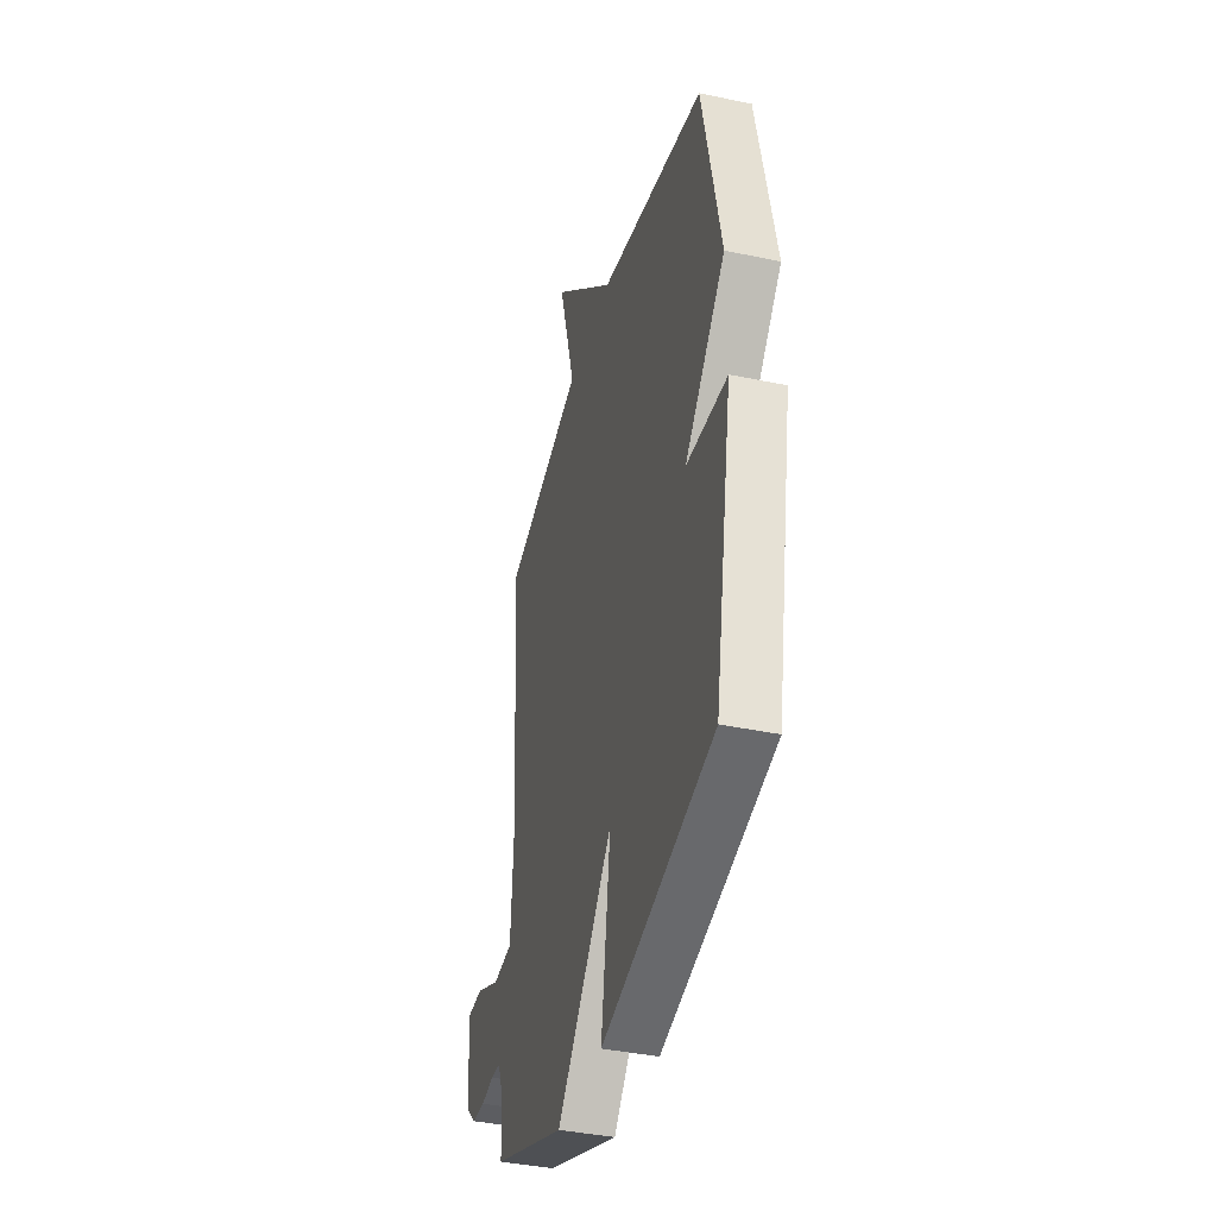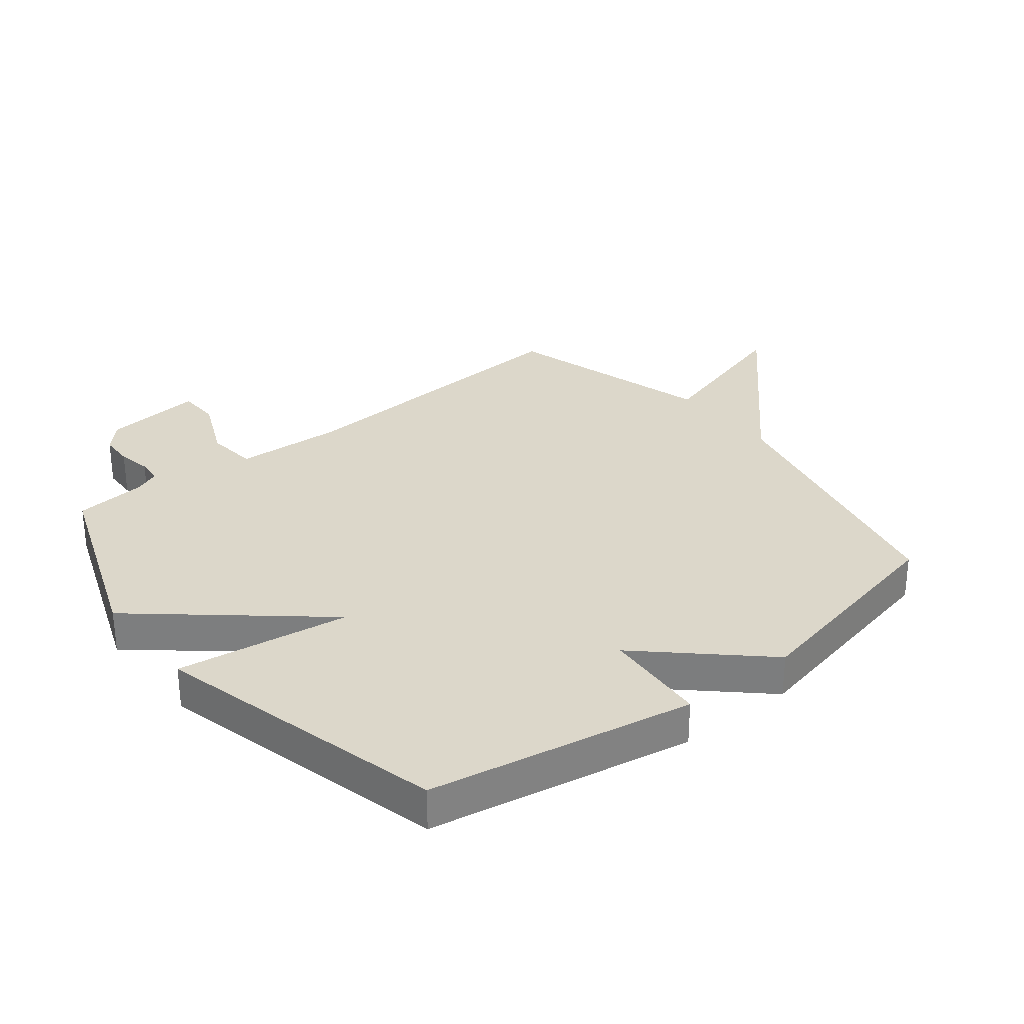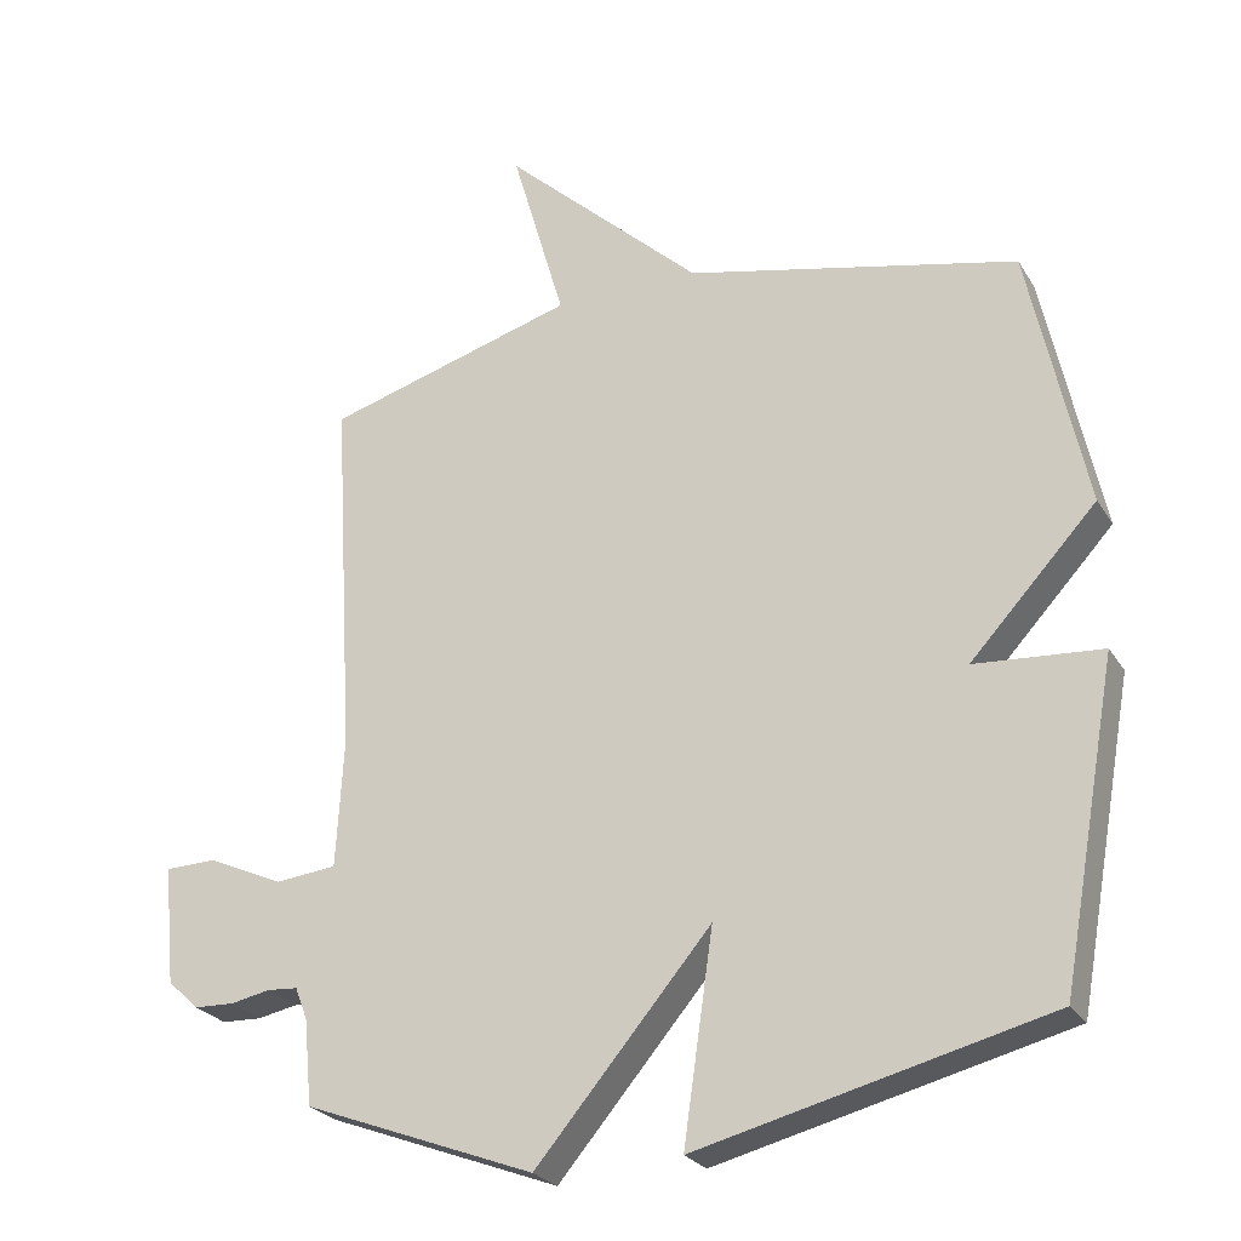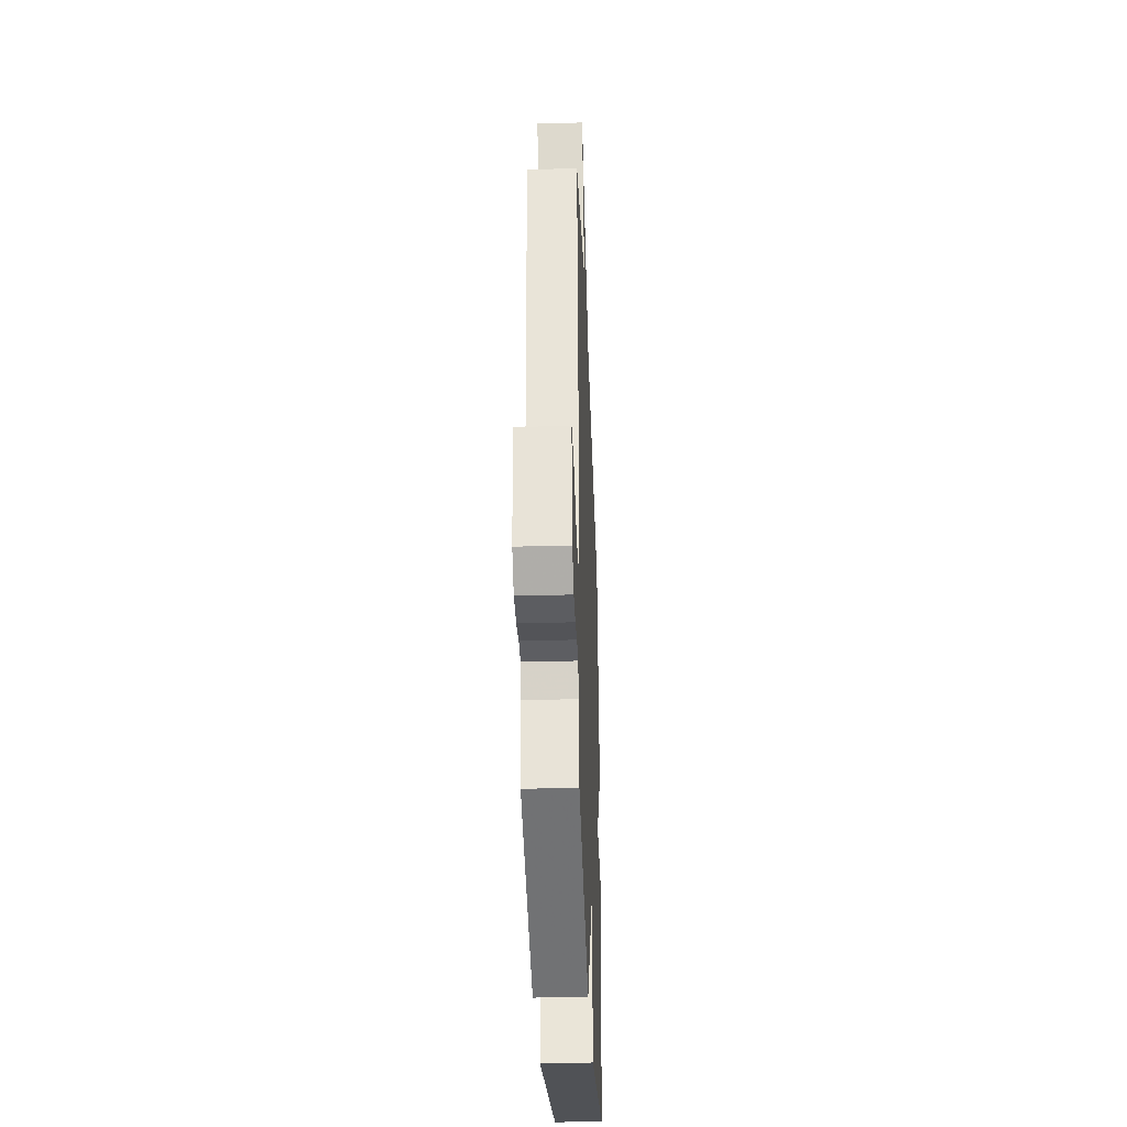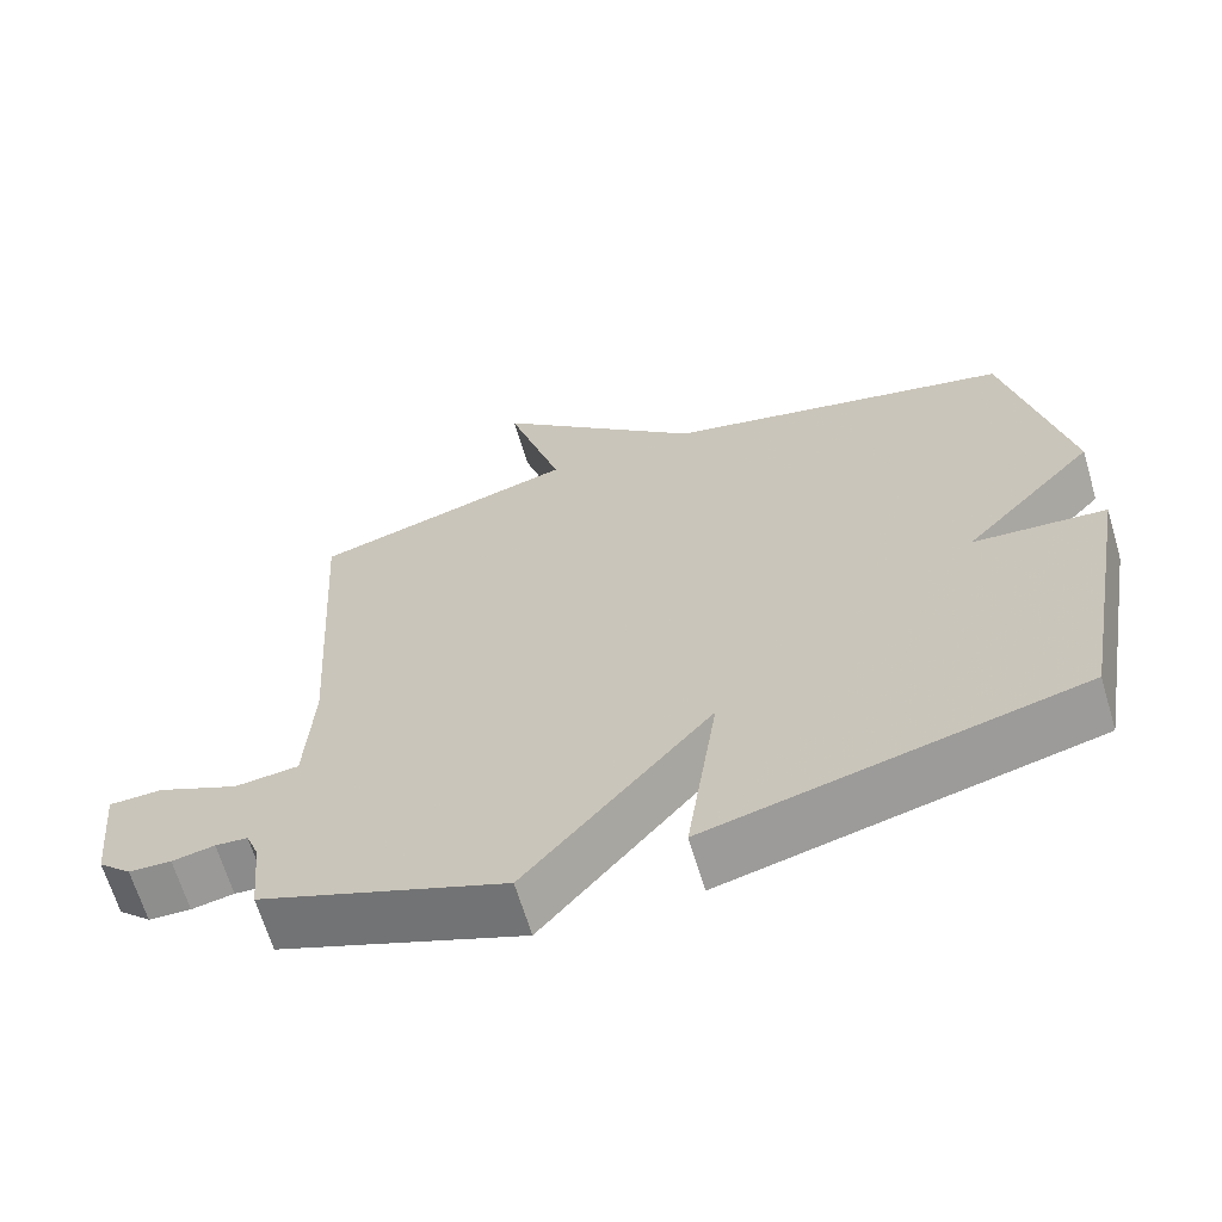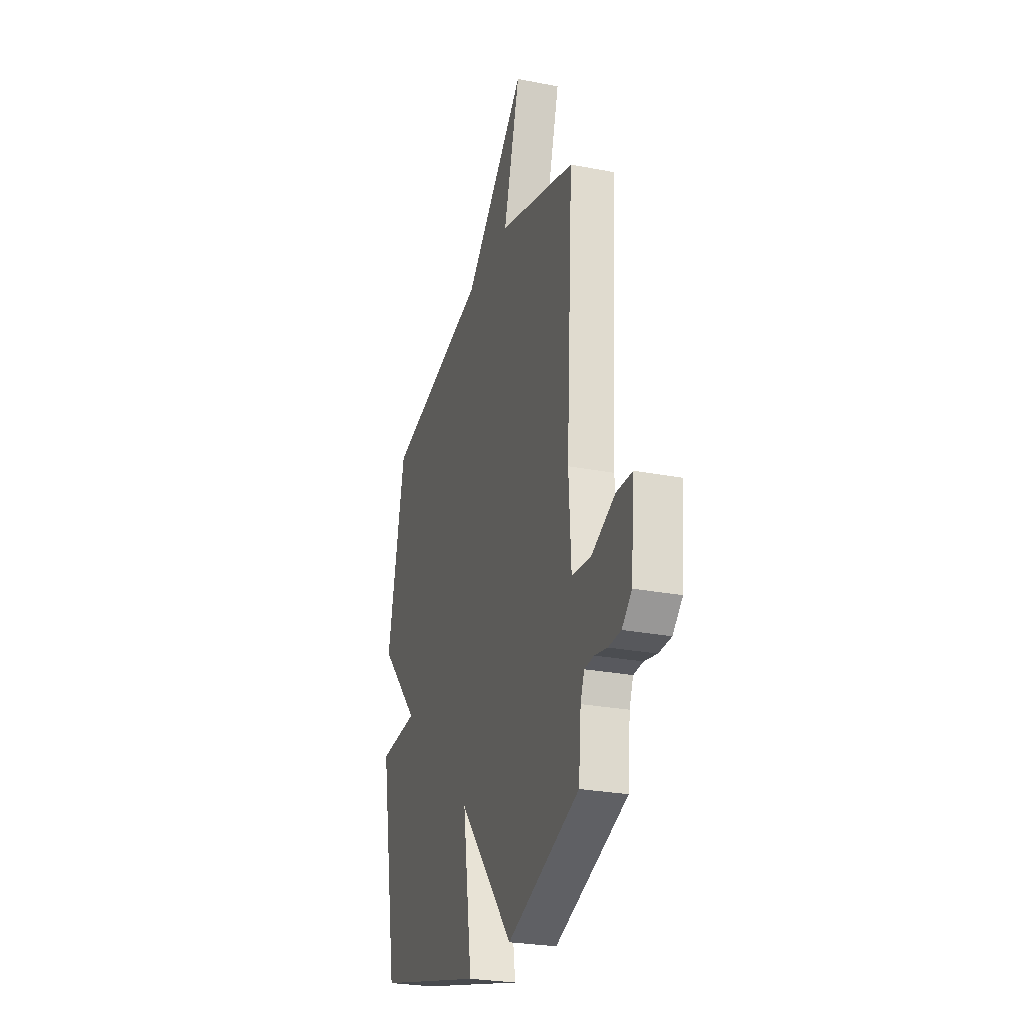
<metadata>
{"format":"obj","ext":"obj","renderer":"f3d","projection":"perspective","resolution":1024,"background":"white","views":[{"elev":-38.9,"azim":-104.9,"up":"+Z"},{"elev":30.5,"azim":-128.5,"up":"+Y"},{"elev":-25.3,"azim":-155.4,"up":"+Z"},{"elev":-34.8,"azim":92.2,"up":"+Z"},{"elev":-65.6,"azim":-163.4,"up":"+Z"},{"elev":-26.5,"azim":73.0,"up":"+Z"}]}
</metadata>
<code>
v 0.5 0.07 -0.5
v 0.182 0.07 -0.62
v -0.059 0.07 -0.335
v -0.018 0.07 -0.62
v -0.5 0.07 -0.5
v -0.578 0.07 -0.065
v -0.404 0.07 -0.053
v -0.578 0.07 0.135
v -0.5 0.07 0.5
v -0.044 0.07 0.601
v 0.229 0.07 0.853
v 0.156 0.07 0.601
v 0.5 0.07 0.5
v 0.47 0.07 -0.001
v 0.48 0.07 -0.178
v 0.564 0.07 -0.187
v 0.669 0.07 -0.14
v 0.739 0.07 -0.142
v 0.723 0.07 -0.305
v 0.68 0.07 -0.345
v 0.625 0.07 -0.347
v 0.57 0.07 -0.336
v 0.528 0.07 -0.339
v 0.511 0.07 -0.383
v 0.5 0 -0.5
v 0.182 0 -0.62
v -0.059 0 -0.335
v -0.018 0 -0.62
v -0.5 0 -0.5
v -0.578 0 -0.065
v -0.404 0 -0.053
v -0.578 0 0.135
v -0.5 0 0.5
v -0.044 0 0.601
v 0.229 0 0.853
v 0.156 0 0.601
v 0.5 0 0.5
v 0.47 0 -0.001
v 0.48 0 -0.178
v 0.564 0 -0.187
v 0.669 0 -0.14
v 0.739 0 -0.142
v 0.723 0 -0.305
v 0.68 0 -0.345
v 0.625 0 -0.347
v 0.57 0 -0.336
v 0.528 0 -0.339
v 0.511 0 -0.383
f 20 21 22
f 19 20 22
f 18 19 22
f 17 18 22
f 16 17 22
f 15 16 22 23
f 12 13 14
f 12 14 15
f 10 11 12
f 15 23 24
f 12 15 24
f 10 12 24
f 9 10 24
f 8 9 24
f 7 8 24
f 5 6 7
f 4 5 7
f 3 4 7
f 1 2 3
f 1 3 7 24
f 46 45 44
f 46 44 43
f 46 43 42
f 46 42 41
f 46 41 40
f 47 46 40 39
f 38 37 36
f 39 38 36
f 36 35 34
f 48 47 39
f 48 39 36
f 48 36 34
f 48 34 33
f 48 33 32
f 48 32 31
f 31 30 29
f 31 29 28
f 31 28 27
f 27 26 25
f 48 31 27 25
f 1 25 26 2
f 2 26 27 3
f 3 27 28 4
f 4 28 29 5
f 5 29 30 6
f 6 30 31 7
f 7 31 32 8
f 8 32 33 9
f 9 33 34 10
f 10 34 35 11
f 11 35 36 12
f 12 36 37 13
f 13 37 38 14
f 14 38 39 15
f 15 39 40 16
f 16 40 41 17
f 17 41 42 18
f 18 42 43 19
f 19 43 44 20
f 20 44 45 21
f 21 45 46 22
f 22 46 47 23
f 23 47 48 24
f 24 48 25 1

</code>
